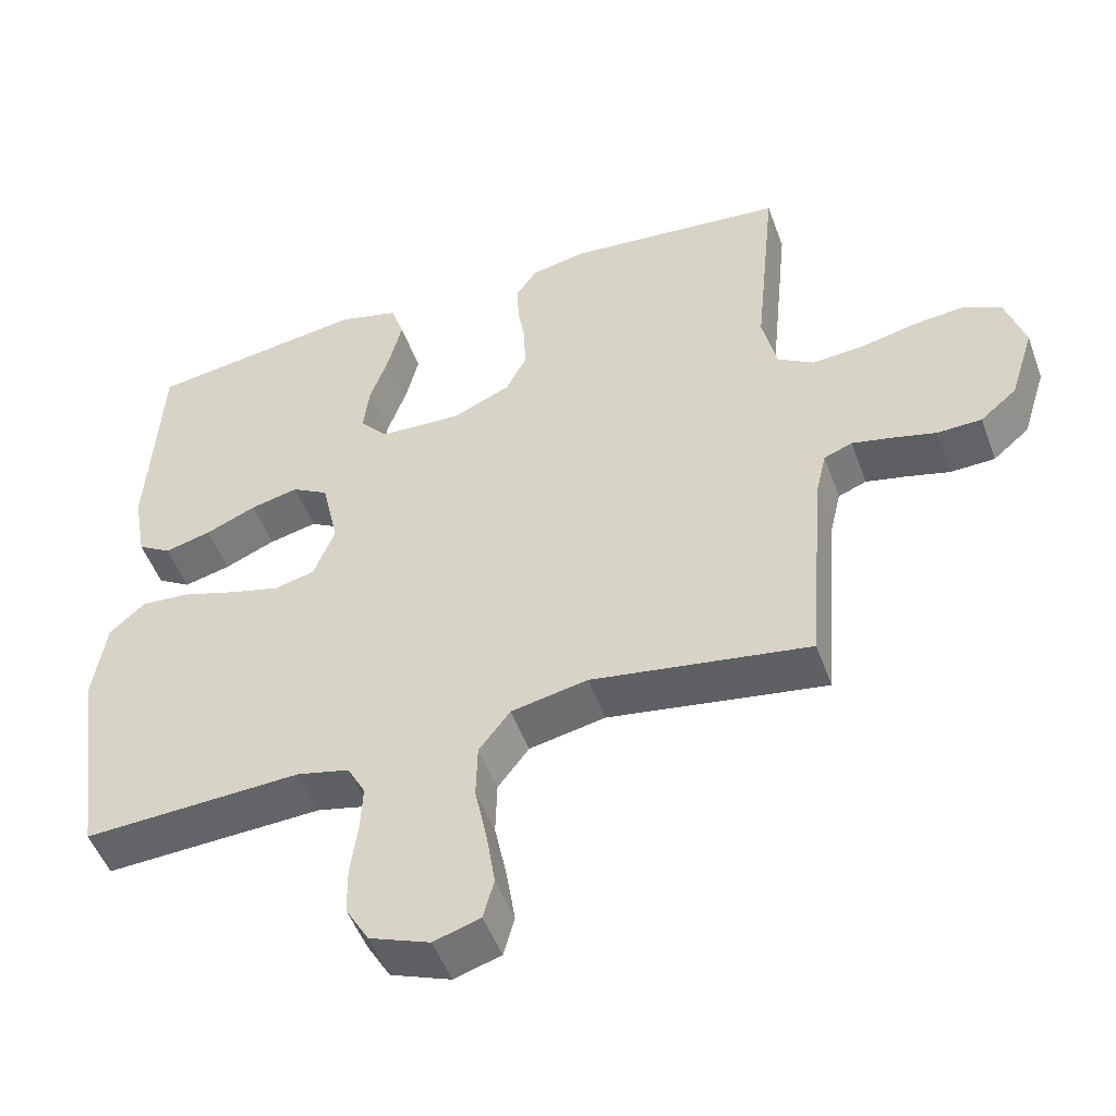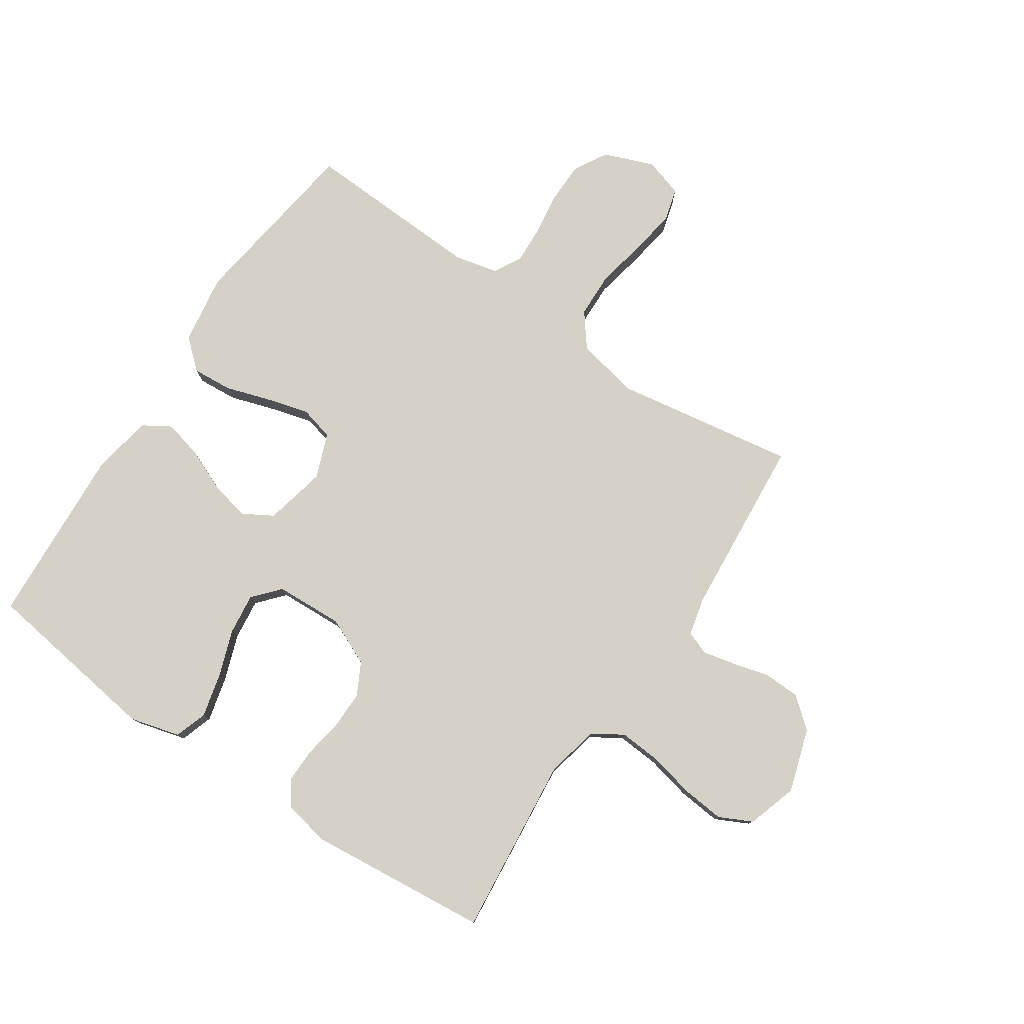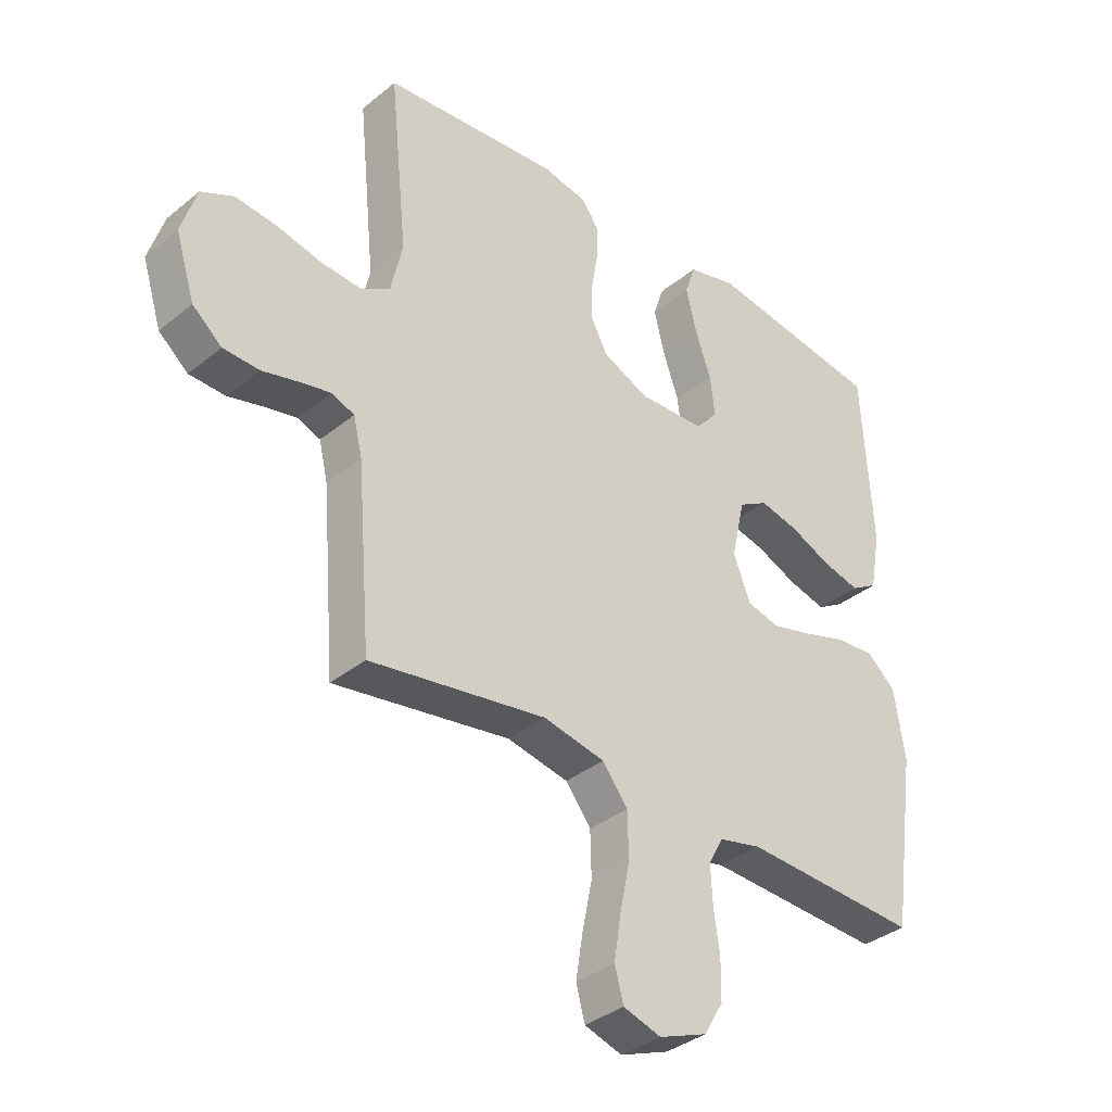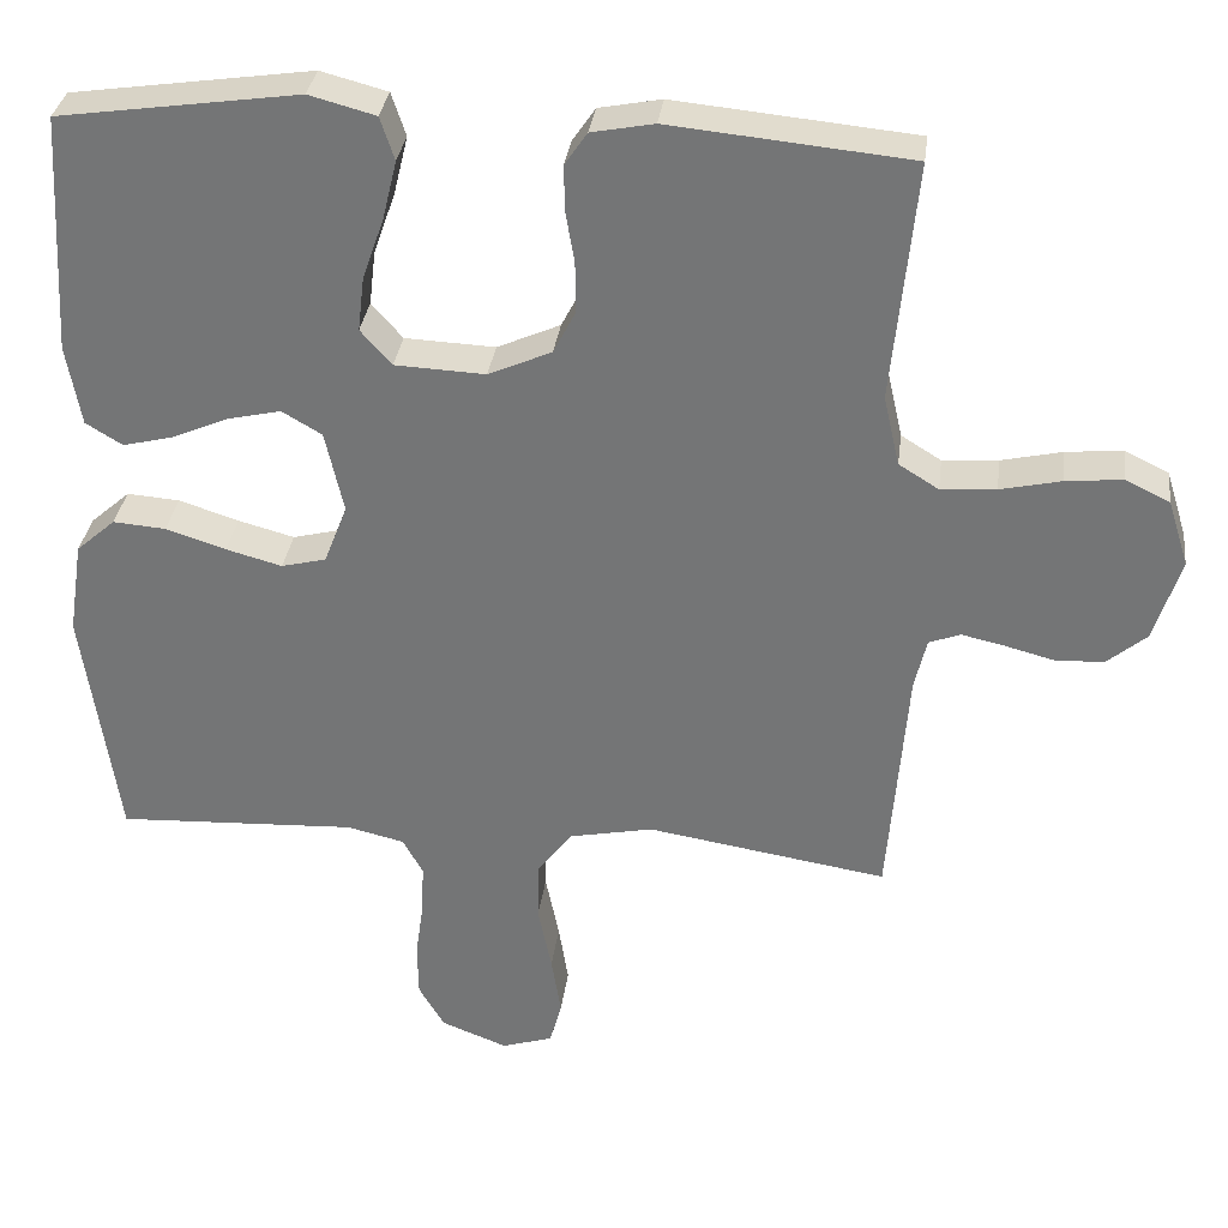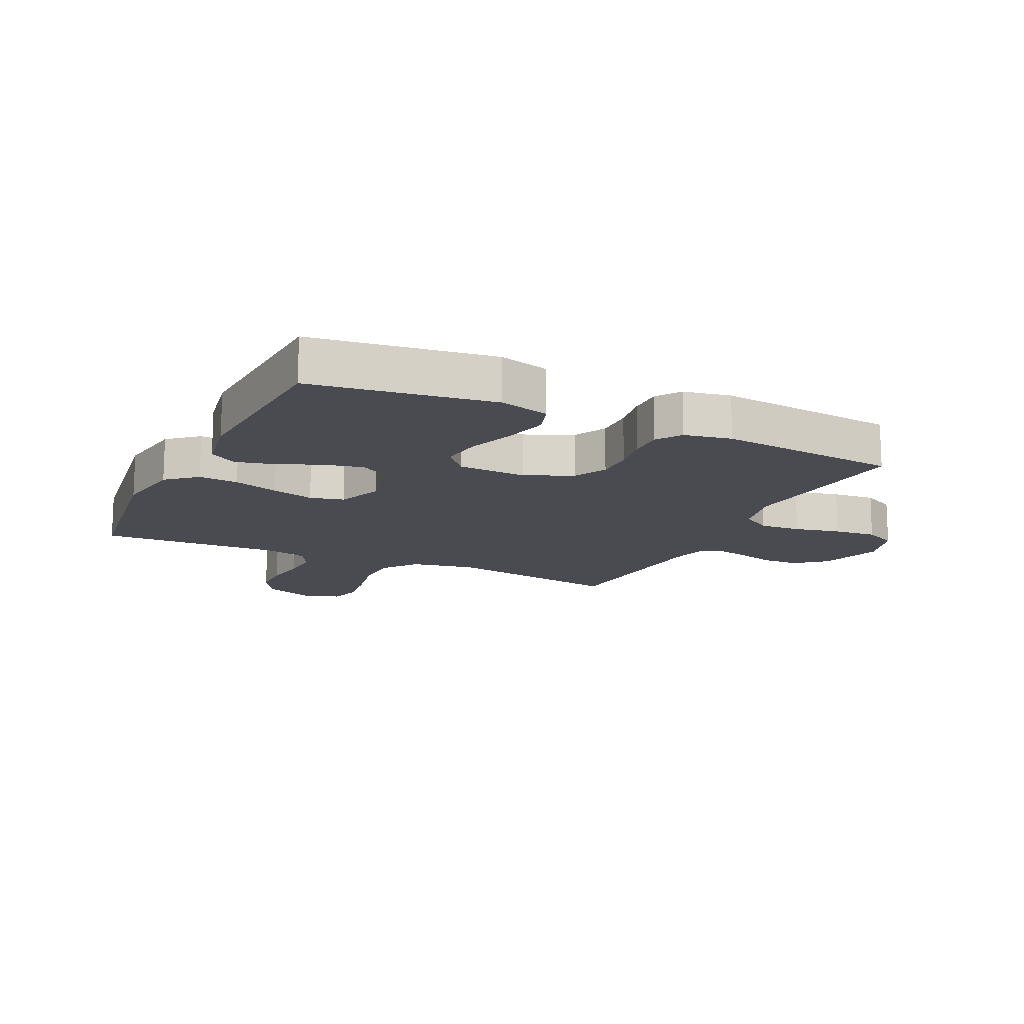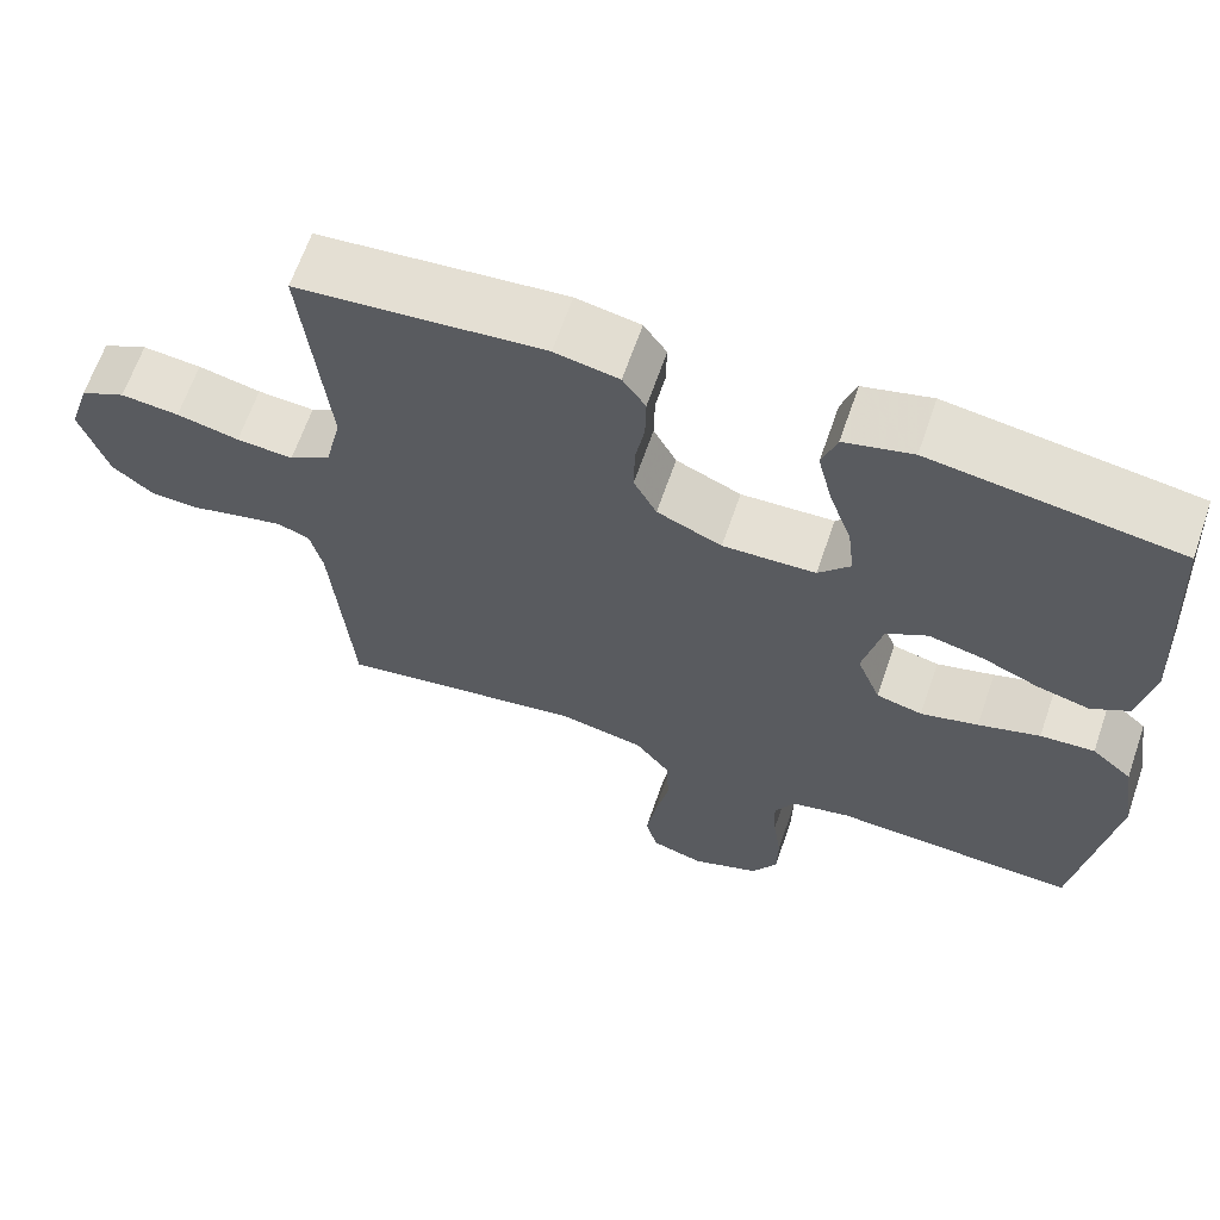
<metadata>
{"format":"obj","ext":"obj","renderer":"f3d","projection":"perspective","resolution":1024,"background":"white","views":[{"elev":-50.1,"azim":19.7,"up":"+Z"},{"elev":78.7,"azim":33.8,"up":"+Y"},{"elev":-36.0,"azim":136.7,"up":"+Z"},{"elev":32.6,"azim":7.2,"up":"+Z"},{"elev":-14.5,"azim":-25.6,"up":"+Y"},{"elev":65.0,"azim":-161.0,"up":"+Z"}]}
</metadata>
<code>
v 0.5 0.07 -0.5
v 0.2 0.07 -0.452
v 0.095 0.07 -0.473
v 0.052 0.07 -0.529
v 0.05 0.07 -0.605
v 0.067 0.07 -0.688
v 0.079 0.07 -0.764
v 0.064 0.07 -0.819
v 0 0.07 -0.839
v -0.083 0.07 -0.807
v -0.115 0.07 -0.752
v -0.116 0.07 -0.684
v -0.106 0.07 -0.613
v -0.103 0.07 -0.549
v -0.128 0.07 -0.503
v -0.2 0.07 -0.486
v -0.5 0.07 -0.5
v -0.543 0.07 -0.2
v -0.525 0.07 -0.083
v -0.476 0.07 -0.04
v -0.41 0.07 -0.045
v -0.335 0.07 -0.069
v -0.265 0.07 -0.088
v -0.209 0.07 -0.074
v -0.18 0.07 0
v -0.203 0.07 0.103
v -0.253 0.07 0.132
v -0.319 0.07 0.117
v -0.389 0.07 0.087
v -0.453 0.07 0.071
v -0.499 0.07 0.099
v -0.517 0.07 0.2
v -0.5 0.07 0.5
v -0.2 0.07 0.543
v -0.117 0.07 0.521
v -0.099 0.07 0.467
v -0.117 0.07 0.393
v -0.144 0.07 0.316
v -0.152 0.07 0.248
v -0.113 0.07 0.204
v 0 0.07 0.199
v 0.079 0.07 0.234
v 0.107 0.07 0.288
v 0.106 0.07 0.352
v 0.095 0.07 0.416
v 0.094 0.07 0.473
v 0.122 0.07 0.514
v 0.2 0.07 0.529
v 0.5 0.07 0.5
v 0.47 0.07 0.2
v 0.49 0.07 0.112
v 0.54 0.07 0.081
v 0.609 0.07 0.086
v 0.685 0.07 0.103
v 0.756 0.07 0.11
v 0.811 0.07 0.083
v 0.837 0.07 0
v 0.804 0.07 -0.105
v 0.754 0.07 -0.147
v 0.693 0.07 -0.149
v 0.632 0.07 -0.133
v 0.578 0.07 -0.121
v 0.539 0.07 -0.136
v 0.524 0.07 -0.2
v 0.5 0 -0.5
v 0.2 0 -0.452
v 0.095 0 -0.473
v 0.052 0 -0.529
v 0.05 0 -0.605
v 0.067 0 -0.688
v 0.079 0 -0.764
v 0.064 0 -0.819
v 0 0 -0.839
v -0.083 0 -0.807
v -0.115 0 -0.752
v -0.116 0 -0.684
v -0.106 0 -0.613
v -0.103 0 -0.549
v -0.128 0 -0.503
v -0.2 0 -0.486
v -0.5 0 -0.5
v -0.543 0 -0.2
v -0.525 0 -0.083
v -0.476 0 -0.04
v -0.41 0 -0.045
v -0.335 0 -0.069
v -0.265 0 -0.088
v -0.209 0 -0.074
v -0.18 0 0
v -0.203 0 0.103
v -0.253 0 0.132
v -0.319 0 0.117
v -0.389 0 0.087
v -0.453 0 0.071
v -0.499 0 0.099
v -0.517 0 0.2
v -0.5 0 0.5
v -0.2 0 0.543
v -0.117 0 0.521
v -0.099 0 0.467
v -0.117 0 0.393
v -0.144 0 0.316
v -0.152 0 0.248
v -0.113 0 0.204
v 0 0 0.199
v 0.079 0 0.234
v 0.107 0 0.288
v 0.106 0 0.352
v 0.095 0 0.416
v 0.094 0 0.473
v 0.122 0 0.514
v 0.2 0 0.529
v 0.5 0 0.5
v 0.47 0 0.2
v 0.49 0 0.112
v 0.54 0 0.081
v 0.609 0 0.086
v 0.685 0 0.103
v 0.756 0 0.11
v 0.811 0 0.083
v 0.837 0 0
v 0.804 0 -0.105
v 0.754 0 -0.147
v 0.693 0 -0.149
v 0.632 0 -0.133
v 0.578 0 -0.121
v 0.539 0 -0.136
v 0.524 0 -0.2
f 59 60 61
f 58 59 61
f 57 58 61
f 56 57 61
f 55 56 61
f 54 55 61
f 53 54 61
f 52 53 61 62
f 51 52 62 63
f 48 49 50
f 47 48 50
f 46 47 50
f 45 46 50
f 44 45 50
f 51 63 64
f 50 51 64
f 44 50 64
f 43 44 64
f 36 37 38
f 35 36 38
f 34 35 38
f 33 34 38
f 32 33 38
f 31 32 38
f 30 31 38
f 29 30 38
f 28 29 38
f 27 28 38 39
f 26 27 39 40
f 20 21 22
f 19 20 22
f 18 19 22
f 17 18 22
f 16 17 22
f 15 16 22 23
f 14 15 23 24
f 11 12 13
f 10 11 13
f 9 10 13
f 8 9 13
f 7 8 13
f 6 7 13
f 5 6 13
f 4 5 13 14
f 14 24 25
f 4 14 25
f 3 4 25
f 64 1 2
f 43 64 2
f 42 43 2
f 26 40 41
f 26 41 42
f 25 26 42
f 3 25 42
f 2 3 42
f 125 124 123
f 125 123 122
f 125 122 121
f 125 121 120
f 125 120 119
f 125 119 118
f 125 118 117
f 126 125 117 116
f 127 126 116 115
f 114 113 112
f 114 112 111
f 114 111 110
f 114 110 109
f 114 109 108
f 128 127 115
f 128 115 114
f 128 114 108
f 128 108 107
f 102 101 100
f 102 100 99
f 102 99 98
f 102 98 97
f 102 97 96
f 102 96 95
f 102 95 94
f 102 94 93
f 102 93 92
f 103 102 92 91
f 104 103 91 90
f 86 85 84
f 86 84 83
f 86 83 82
f 86 82 81
f 86 81 80
f 87 86 80 79
f 88 87 79 78
f 77 76 75
f 77 75 74
f 77 74 73
f 77 73 72
f 77 72 71
f 77 71 70
f 77 70 69
f 78 77 69 68
f 89 88 78
f 89 78 68
f 89 68 67
f 66 65 128
f 66 128 107
f 66 107 106
f 105 104 90
f 106 105 90
f 106 90 89
f 106 89 67
f 106 67 66
f 1 65 66 2
f 2 66 67 3
f 3 67 68 4
f 4 68 69 5
f 5 69 70 6
f 6 70 71 7
f 7 71 72 8
f 8 72 73 9
f 9 73 74 10
f 10 74 75 11
f 11 75 76 12
f 12 76 77 13
f 13 77 78 14
f 14 78 79 15
f 15 79 80 16
f 16 80 81 17
f 17 81 82 18
f 18 82 83 19
f 19 83 84 20
f 20 84 85 21
f 21 85 86 22
f 22 86 87 23
f 23 87 88 24
f 24 88 89 25
f 25 89 90 26
f 26 90 91 27
f 27 91 92 28
f 28 92 93 29
f 29 93 94 30
f 30 94 95 31
f 31 95 96 32
f 32 96 97 33
f 33 97 98 34
f 34 98 99 35
f 35 99 100 36
f 36 100 101 37
f 37 101 102 38
f 38 102 103 39
f 39 103 104 40
f 40 104 105 41
f 41 105 106 42
f 42 106 107 43
f 43 107 108 44
f 44 108 109 45
f 45 109 110 46
f 46 110 111 47
f 47 111 112 48
f 48 112 113 49
f 49 113 114 50
f 50 114 115 51
f 51 115 116 52
f 52 116 117 53
f 53 117 118 54
f 54 118 119 55
f 55 119 120 56
f 56 120 121 57
f 57 121 122 58
f 58 122 123 59
f 59 123 124 60
f 60 124 125 61
f 61 125 126 62
f 62 126 127 63
f 63 127 128 64
f 64 128 65 1

</code>
